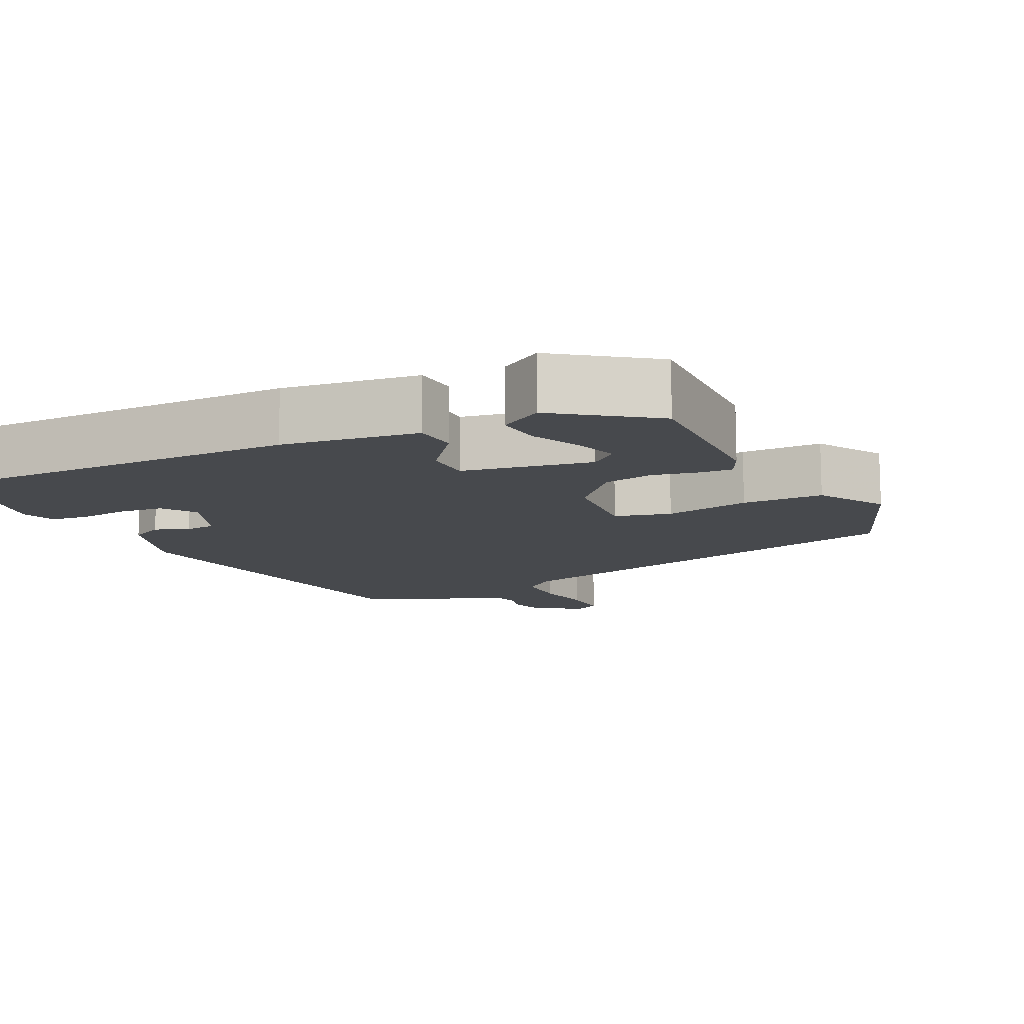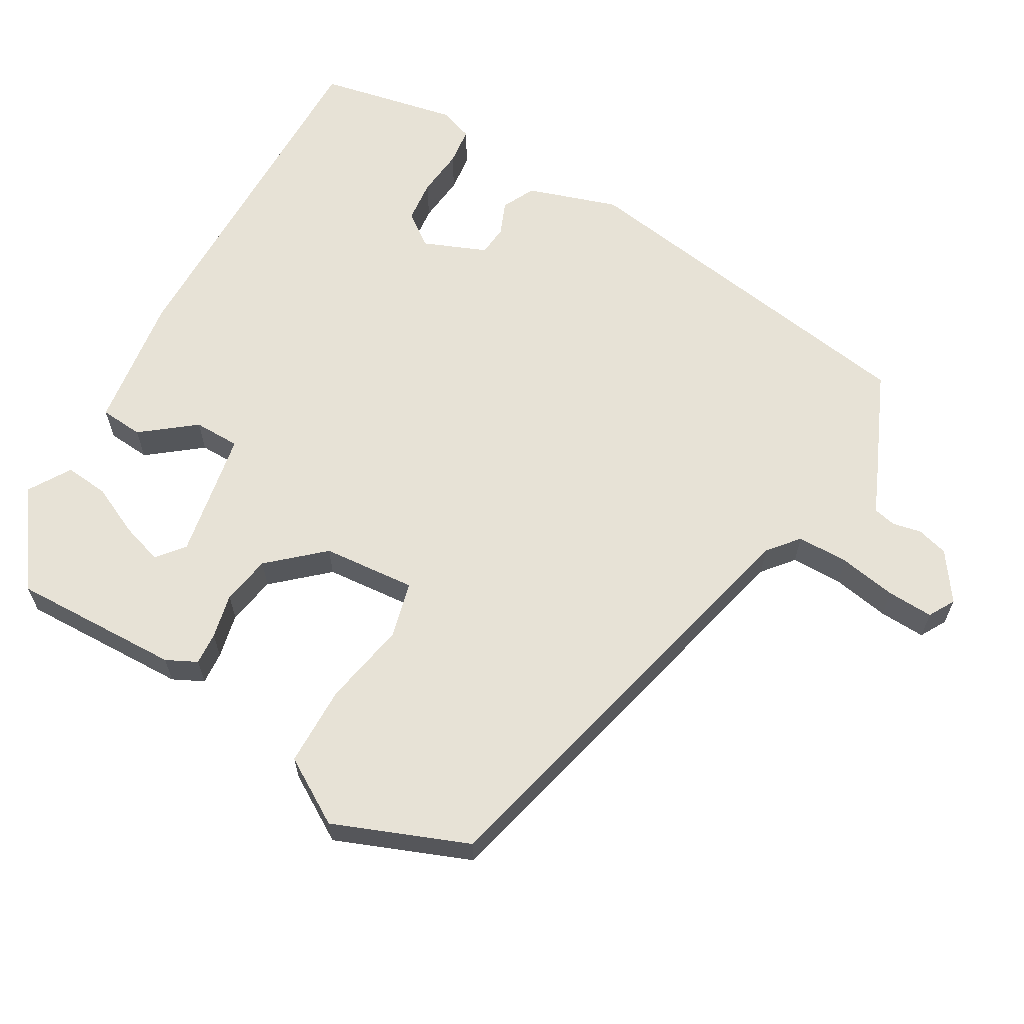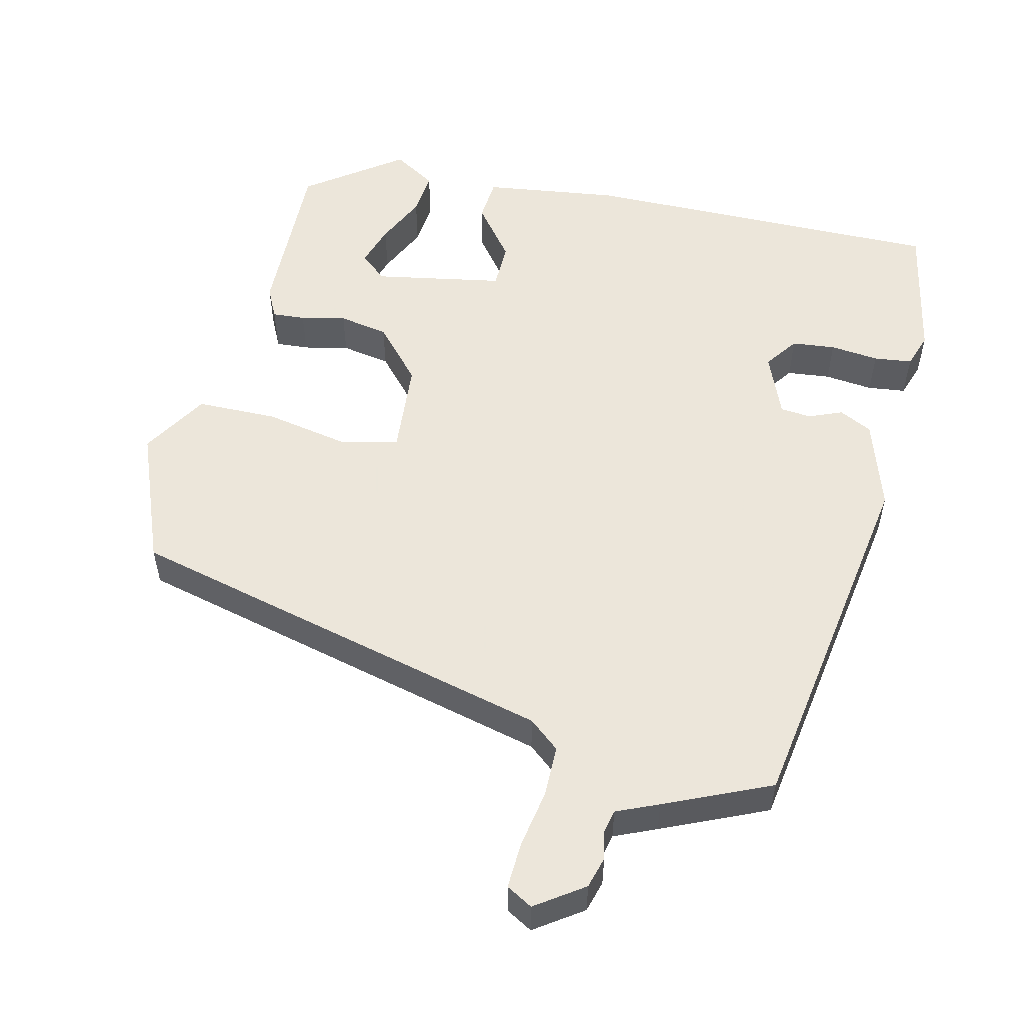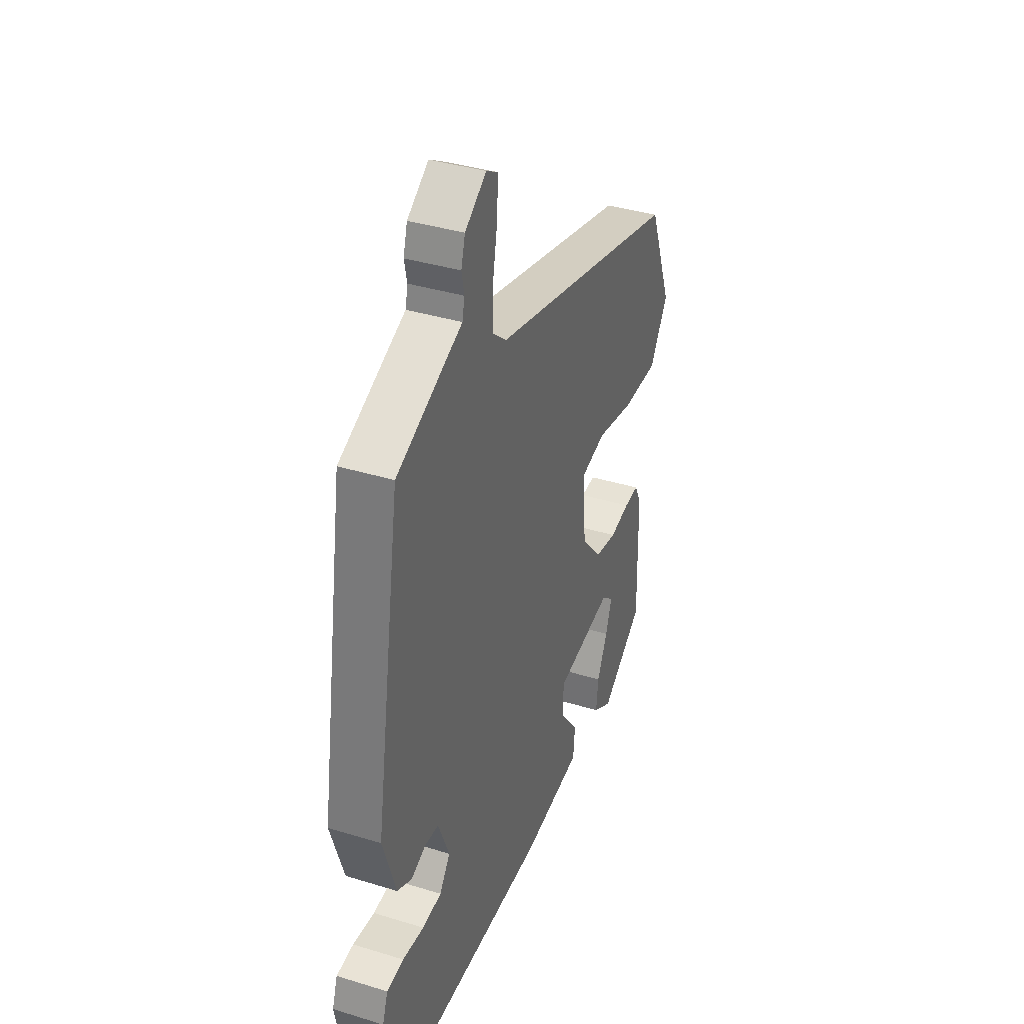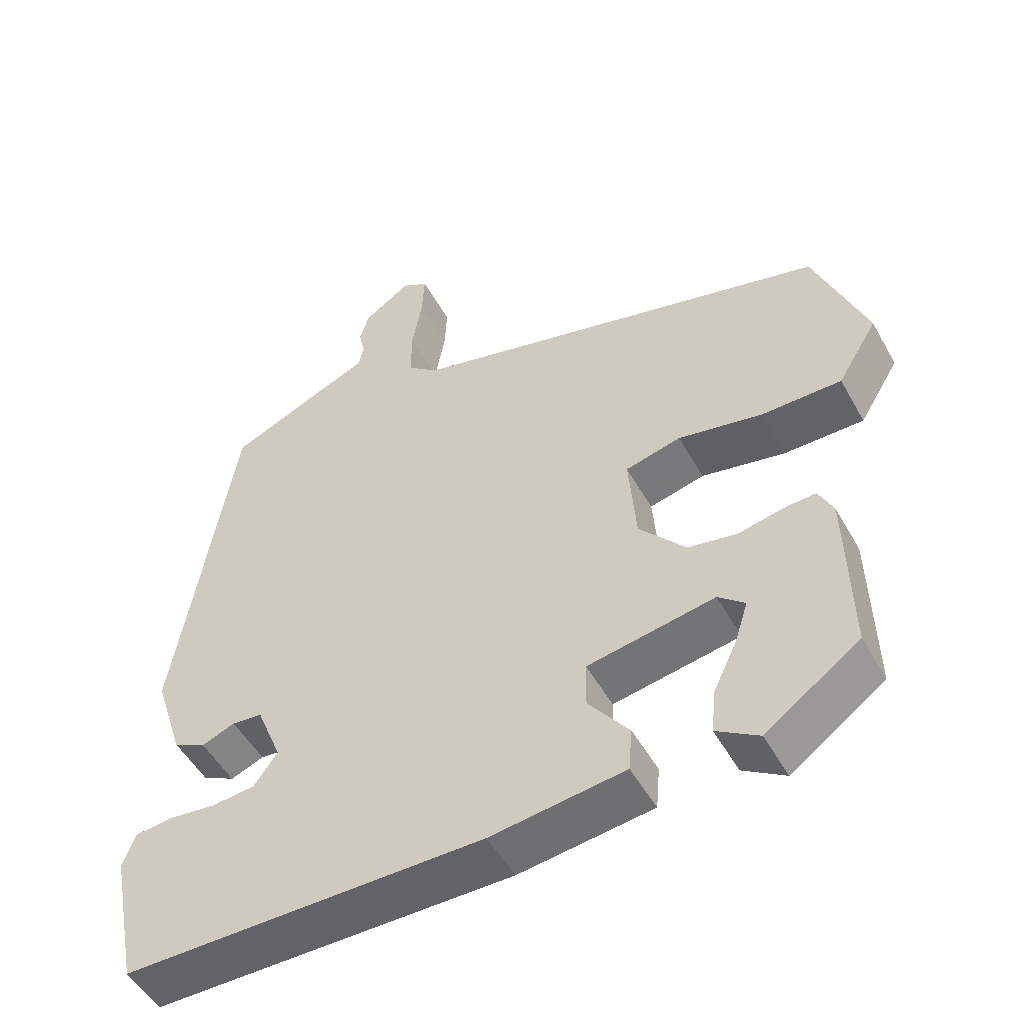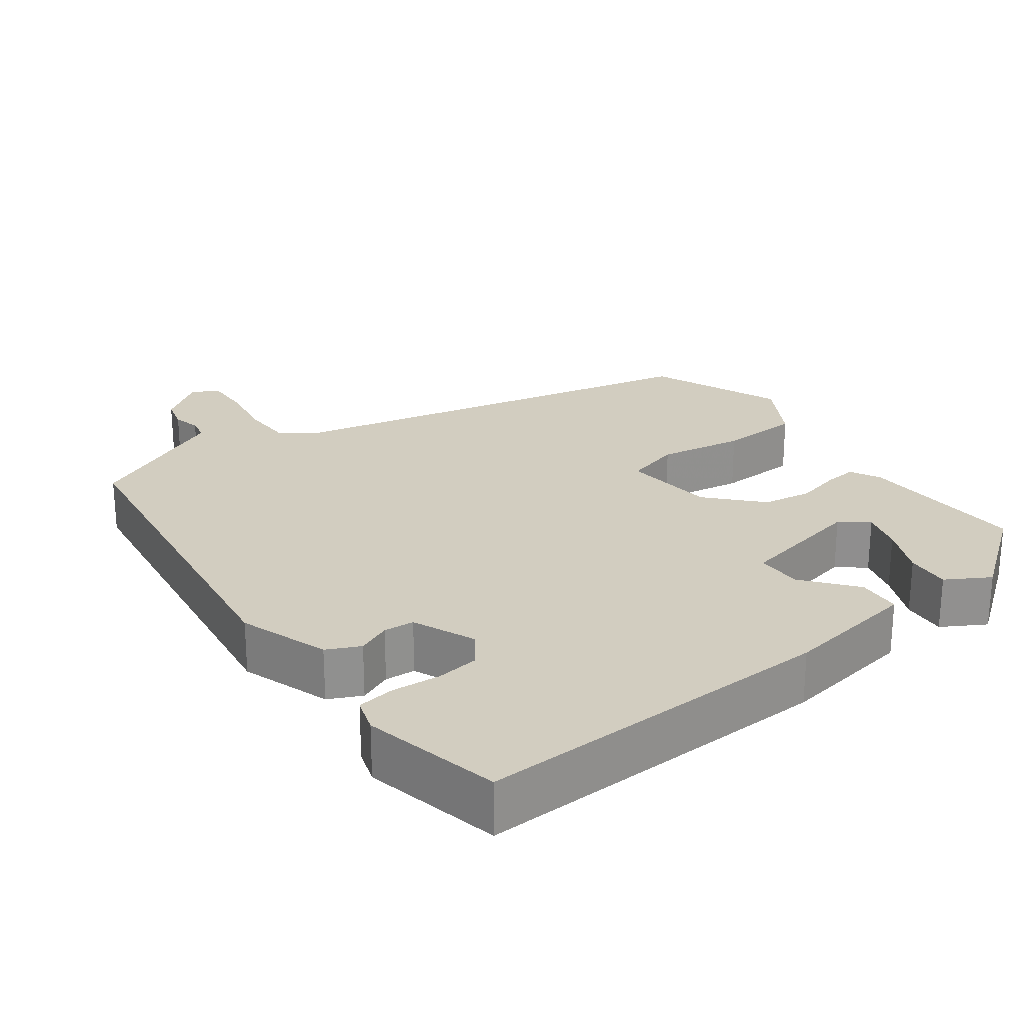
<metadata>
{"format":"obj","ext":"obj","renderer":"f3d","projection":"perspective","resolution":1024,"background":"white","views":[{"elev":-12.2,"azim":-154.1,"up":"+Y"},{"elev":63.3,"azim":-60.3,"up":"+Y"},{"elev":54.6,"azim":13.2,"up":"+Y"},{"elev":37.7,"azim":111.4,"up":"+Z"},{"elev":-50.7,"azim":-151.6,"up":"+Z"},{"elev":24.7,"azim":142.2,"up":"+Y"}]}
</metadata>
<code>
v 0.428 0.07 0.48
v 0.506 0.07 -0.008
v 0.467 0.07 -0.129
v 0.423 0.07 -0.151
v 0.378 0.07 -0.133
v 0.337 0.07 -0.137
v 0.303 0.07 -0.221
v 0.335 0.07 -0.265
v 0.393 0.07 -0.271
v 0.458 0.07 -0.264
v 0.509 0.07 -0.27
v 0.525 0.07 -0.316
v 0.488 0.07 -0.502
v 0.002 0.07 -0.499
v -0.179 0.07 -0.475
v -0.184 0.07 -0.417
v -0.129 0.07 -0.346
v -0.13 0.07 -0.284
v -0.302 0.07 -0.253
v -0.338 0.07 -0.283
v -0.32 0.07 -0.339
v -0.288 0.07 -0.406
v -0.282 0.07 -0.465
v -0.339 0.07 -0.5
v -0.466 0.07 -0.409
v -0.461 0.07 -0.183
v -0.441 0.07 -0.142
v -0.397 0.07 -0.145
v -0.337 0.07 -0.158
v -0.271 0.07 -0.146
v -0.208 0.07 -0.075
v -0.198 0.07 0.05
v -0.273 0.07 0.069
v -0.387 0.07 0.047
v -0.495 0.07 0.048
v -0.549 0.07 0.136
v -0.479 0.07 0.316
v 0.097 0.07 0.459
v 0.138 0.07 0.493
v 0.138 0.07 0.562
v 0.124 0.07 0.639
v 0.121 0.07 0.701
v 0.156 0.07 0.721
v 0.22 0.07 0.677
v 0.232 0.07 0.635
v 0.224 0.07 0.597
v 0.231 0.07 0.566
v 0.287 0.07 0.542
v 0.428 0 0.48
v 0.506 0 -0.008
v 0.467 0 -0.129
v 0.423 0 -0.151
v 0.378 0 -0.133
v 0.337 0 -0.137
v 0.303 0 -0.221
v 0.335 0 -0.265
v 0.393 0 -0.271
v 0.458 0 -0.264
v 0.509 0 -0.27
v 0.525 0 -0.316
v 0.488 0 -0.502
v 0.002 0 -0.499
v -0.179 0 -0.475
v -0.184 0 -0.417
v -0.129 0 -0.346
v -0.13 0 -0.284
v -0.302 0 -0.253
v -0.338 0 -0.283
v -0.32 0 -0.339
v -0.288 0 -0.406
v -0.282 0 -0.465
v -0.339 0 -0.5
v -0.466 0 -0.409
v -0.461 0 -0.183
v -0.441 0 -0.142
v -0.397 0 -0.145
v -0.337 0 -0.158
v -0.271 0 -0.146
v -0.208 0 -0.075
v -0.198 0 0.05
v -0.273 0 0.069
v -0.387 0 0.047
v -0.495 0 0.048
v -0.549 0 0.136
v -0.479 0 0.316
v 0.097 0 0.459
v 0.138 0 0.493
v 0.138 0 0.562
v 0.124 0 0.639
v 0.121 0 0.701
v 0.156 0 0.721
v 0.22 0 0.677
v 0.232 0 0.635
v 0.224 0 0.597
v 0.231 0 0.566
v 0.287 0 0.542
f 3 4 5
f 2 3 5
f 1 2 5
f 48 1 5
f 47 48 5
f 46 47 5 6
f 44 45 46
f 43 44 46
f 42 43 46
f 41 42 46
f 40 41 46
f 46 6 7
f 40 46 7
f 39 40 7
f 38 39 7
f 36 37 38
f 35 36 38
f 34 35 38
f 33 34 38
f 32 33 38
f 31 32 38 7
f 30 31 7 8
f 29 30 8
f 27 28 29
f 26 27 29
f 25 26 29
f 23 24 25
f 22 23 25
f 21 22 25
f 20 21 25
f 20 25 29
f 19 20 29
f 18 19 29 8
f 15 16 17
f 14 15 17
f 13 14 17
f 12 13 17
f 11 12 17
f 10 11 17
f 9 10 17
f 8 9 17 18
f 53 52 51
f 53 51 50
f 53 50 49
f 53 49 96
f 53 96 95
f 54 53 95 94
f 94 93 92
f 94 92 91
f 94 91 90
f 94 90 89
f 94 89 88
f 55 54 94
f 55 94 88
f 55 88 87
f 55 87 86
f 86 85 84
f 86 84 83
f 86 83 82
f 86 82 81
f 86 81 80
f 55 86 80 79
f 56 55 79 78
f 56 78 77
f 77 76 75
f 77 75 74
f 77 74 73
f 73 72 71
f 73 71 70
f 73 70 69
f 73 69 68
f 77 73 68
f 77 68 67
f 56 77 67 66
f 65 64 63
f 65 63 62
f 65 62 61
f 65 61 60
f 65 60 59
f 65 59 58
f 65 58 57
f 66 65 57 56
f 1 49 50 2
f 2 50 51 3
f 3 51 52 4
f 4 52 53 5
f 5 53 54 6
f 6 54 55 7
f 7 55 56 8
f 8 56 57 9
f 9 57 58 10
f 10 58 59 11
f 11 59 60 12
f 12 60 61 13
f 13 61 62 14
f 14 62 63 15
f 15 63 64 16
f 16 64 65 17
f 17 65 66 18
f 18 66 67 19
f 19 67 68 20
f 20 68 69 21
f 21 69 70 22
f 22 70 71 23
f 23 71 72 24
f 24 72 73 25
f 25 73 74 26
f 26 74 75 27
f 27 75 76 28
f 28 76 77 29
f 29 77 78 30
f 30 78 79 31
f 31 79 80 32
f 32 80 81 33
f 33 81 82 34
f 34 82 83 35
f 35 83 84 36
f 36 84 85 37
f 37 85 86 38
f 38 86 87 39
f 39 87 88 40
f 40 88 89 41
f 41 89 90 42
f 42 90 91 43
f 43 91 92 44
f 44 92 93 45
f 45 93 94 46
f 46 94 95 47
f 47 95 96 48
f 48 96 49 1

</code>
